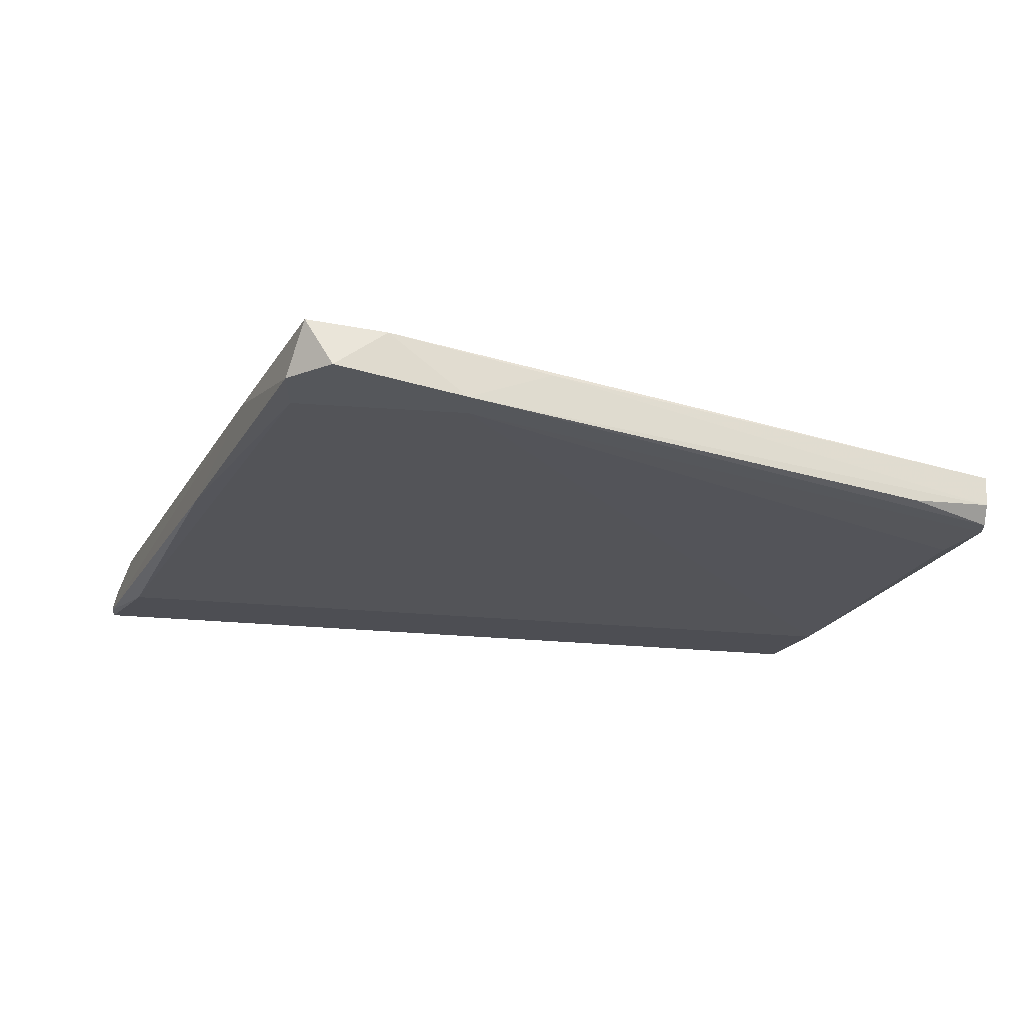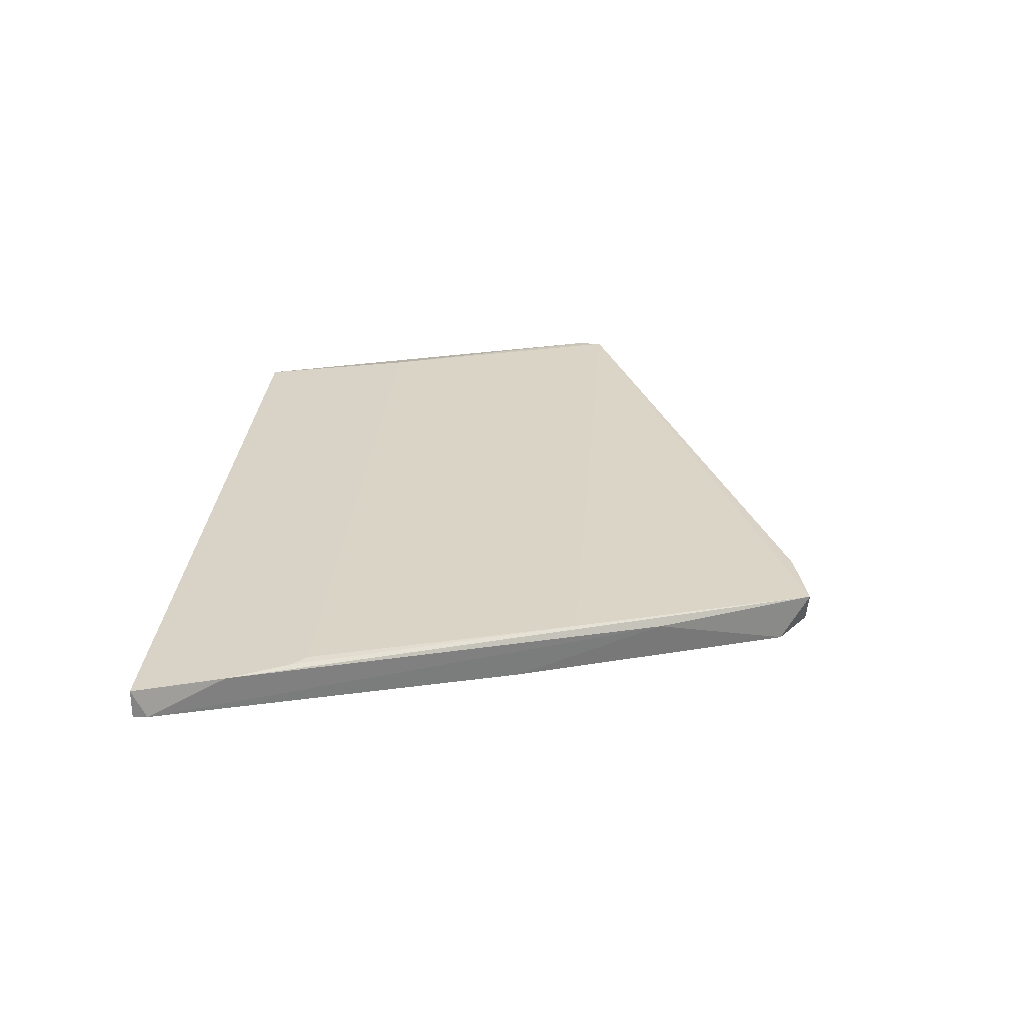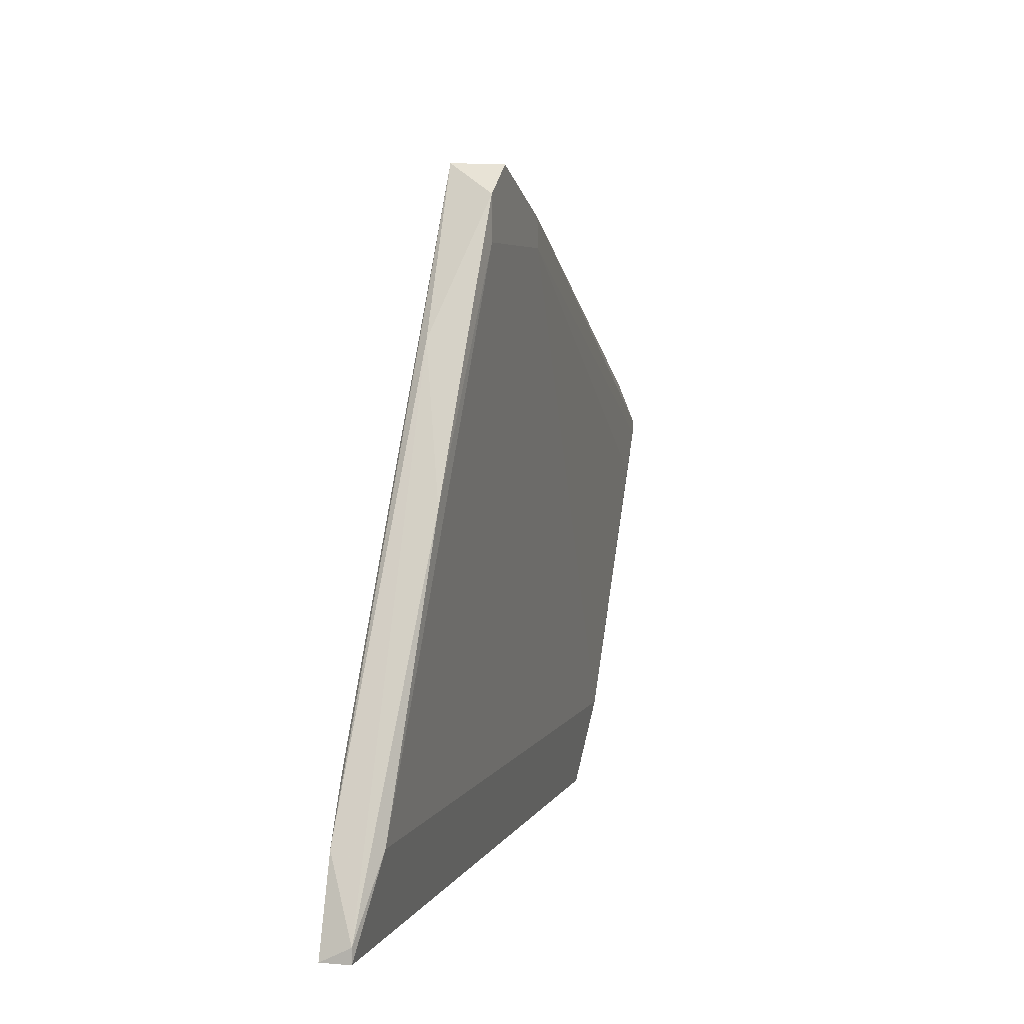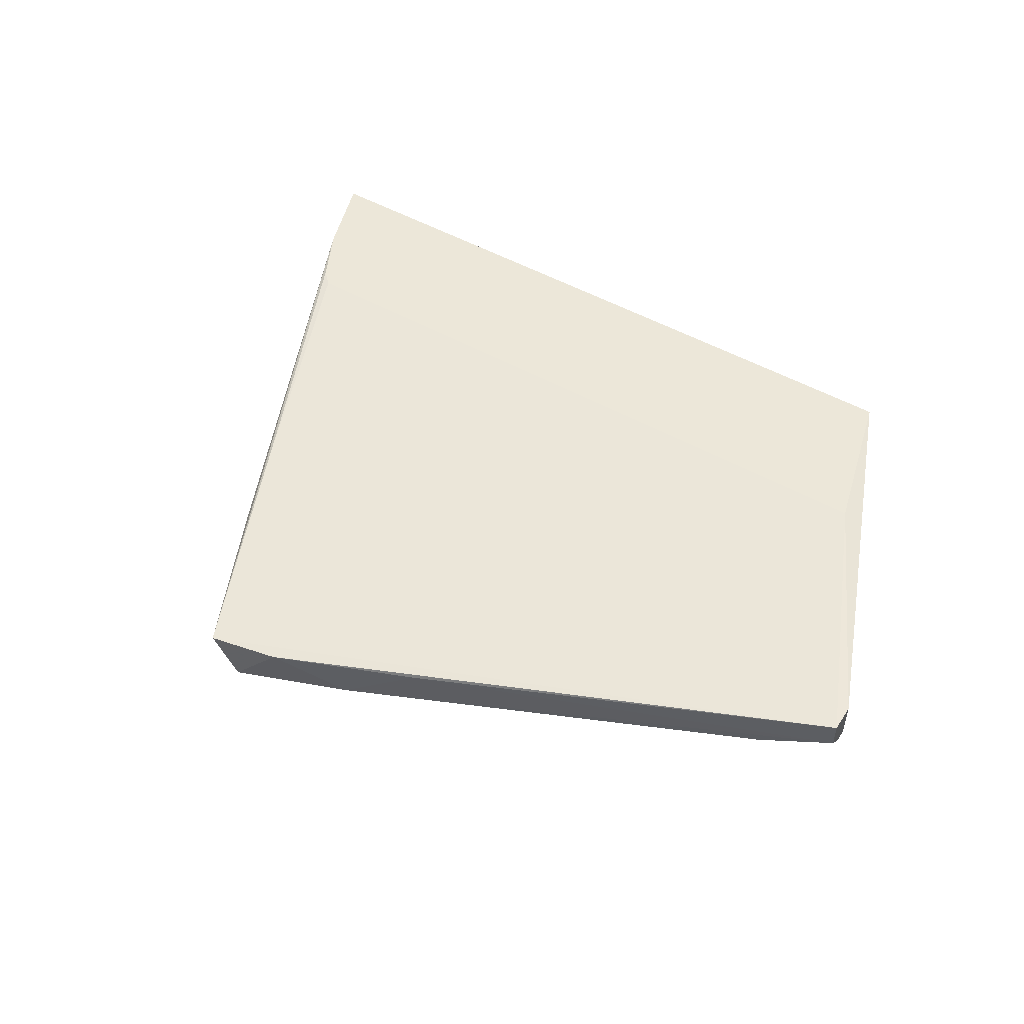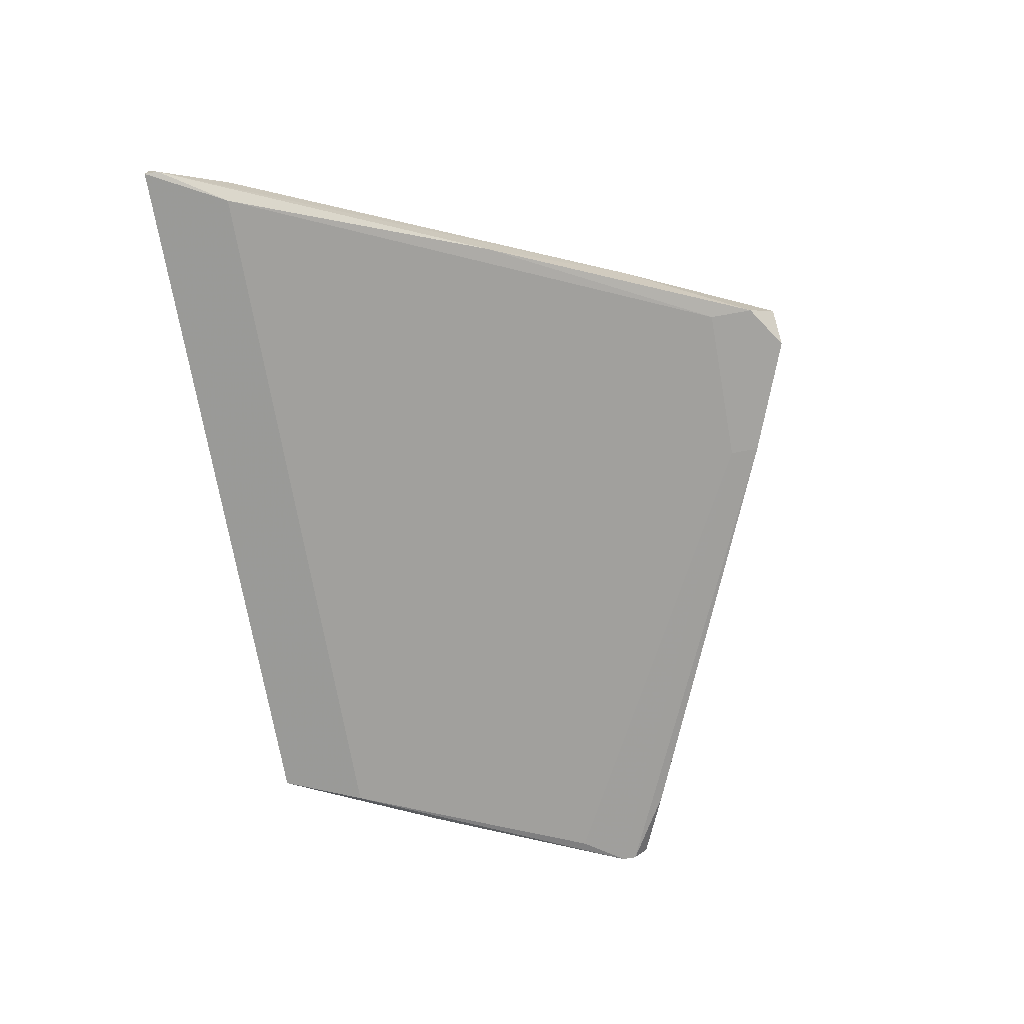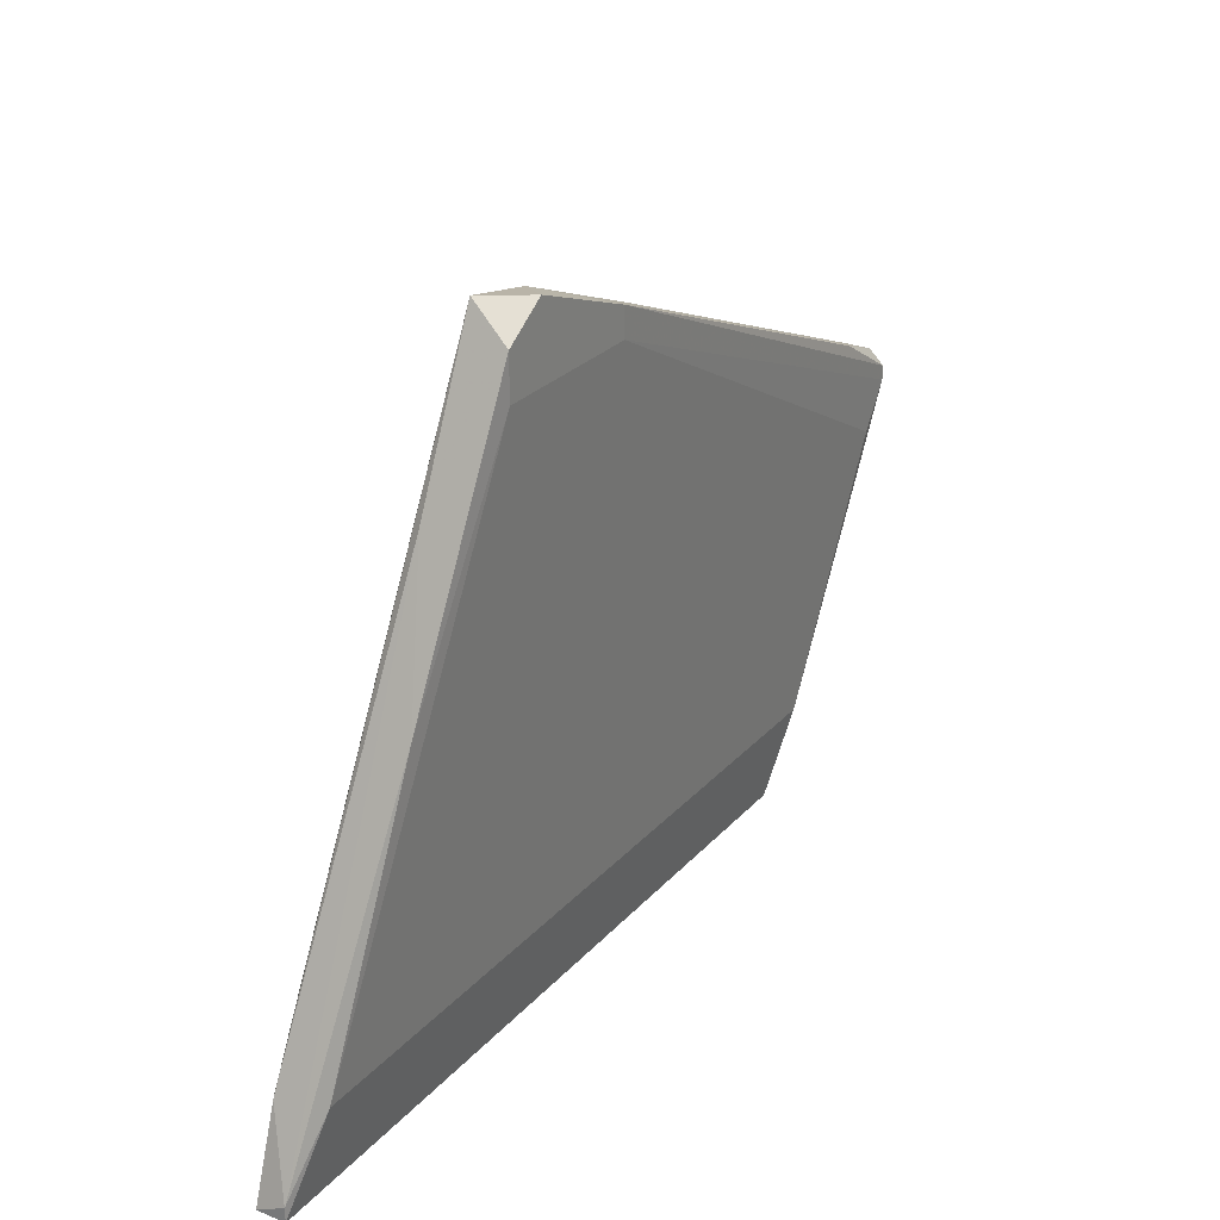
<metadata>
{"format":"obj","ext":"obj","renderer":"f3d","projection":"perspective","resolution":1024,"background":"white","views":[{"elev":63.1,"azim":3.7,"up":"+Z"},{"elev":28.2,"azim":-85.8,"up":"+Y"},{"elev":4.9,"azim":-74.3,"up":"+Z"},{"elev":50.0,"azim":31.9,"up":"+Y"},{"elev":-72.8,"azim":-79.9,"up":"+Y"},{"elev":26.8,"azim":-57.9,"up":"+Z"}]}
</metadata>
<code>
v 0.07174 0.00952 0.1057
v 0.02945 0.008061 0.1232
v 0.02945 0.008061 0.1203
v 0.02216 0.01243 0.1261
v 0.07903 0.01098 0.1028
v 0.07903 0.00952 0.1013
v 0.07903 0.00952 0.09986
v 0.07903 0.01389 0.1028
v 0.07903 0.01389 0.09986
v 0.0659 0.01098 0.06925
v -0.009919 0.01535 0.06925
v -0.008462 0.01098 0.06925
v 0.01487 0.01243 0.1276
v 0.06298 0.01243 0.0605
v 0.06298 0.01535 0.0605
v -0.01284 0.01243 0.0605
v -0.01284 0.01243 0.06196
v -0.01284 0.01535 0.0605
v 0.001745 0.00952 0.09695
v -0.007005 0.01535 0.07508
v 0.007582 0.01243 0.1115
v 0.03674 0.01243 0.1203
v -0.005548 0.01535 0.07654
v 0.01779 0.008061 0.1276
v 0.01341 0.008061 0.1203
v 0.01341 0.008061 0.1246
v 0.07028 0.01098 0.078
v 0.004659 0.01389 0.1028
v 0.0761 0.00952 0.09549
v 0.06735 0.01535 0.07654
f 2 1 5
f 17 16 12
f 16 10 12
f 16 17 18
f 15 16 18
f 20 15 18
f 10 16 14
f 16 15 14
f 15 20 30
f 12 10 3
f 6 2 3
f 2 26 3
f 3 10 29
f 20 13 28
f 13 8 28
f 8 30 28
f 8 6 9
f 15 30 9
f 30 8 9
f 13 26 24
f 26 2 24
f 26 13 21
f 2 6 1
f 3 26 25
f 12 3 25
f 30 20 23
f 20 28 23
f 28 30 23
f 22 8 4
f 8 13 4
f 2 22 4
f 13 24 4
f 24 2 4
f 6 3 7
f 29 10 7
f 3 29 7
f 9 6 7
f 13 20 11
f 18 17 11
f 20 18 11
f 17 21 11
f 21 13 11
f 17 12 19
f 21 17 19
f 26 21 19
f 25 26 19
f 12 25 19
f 10 14 27
f 14 15 27
f 15 9 27
f 7 10 27
f 9 7 27
f 8 22 5
f 6 8 5
f 22 2 5
f 1 6 5

</code>
